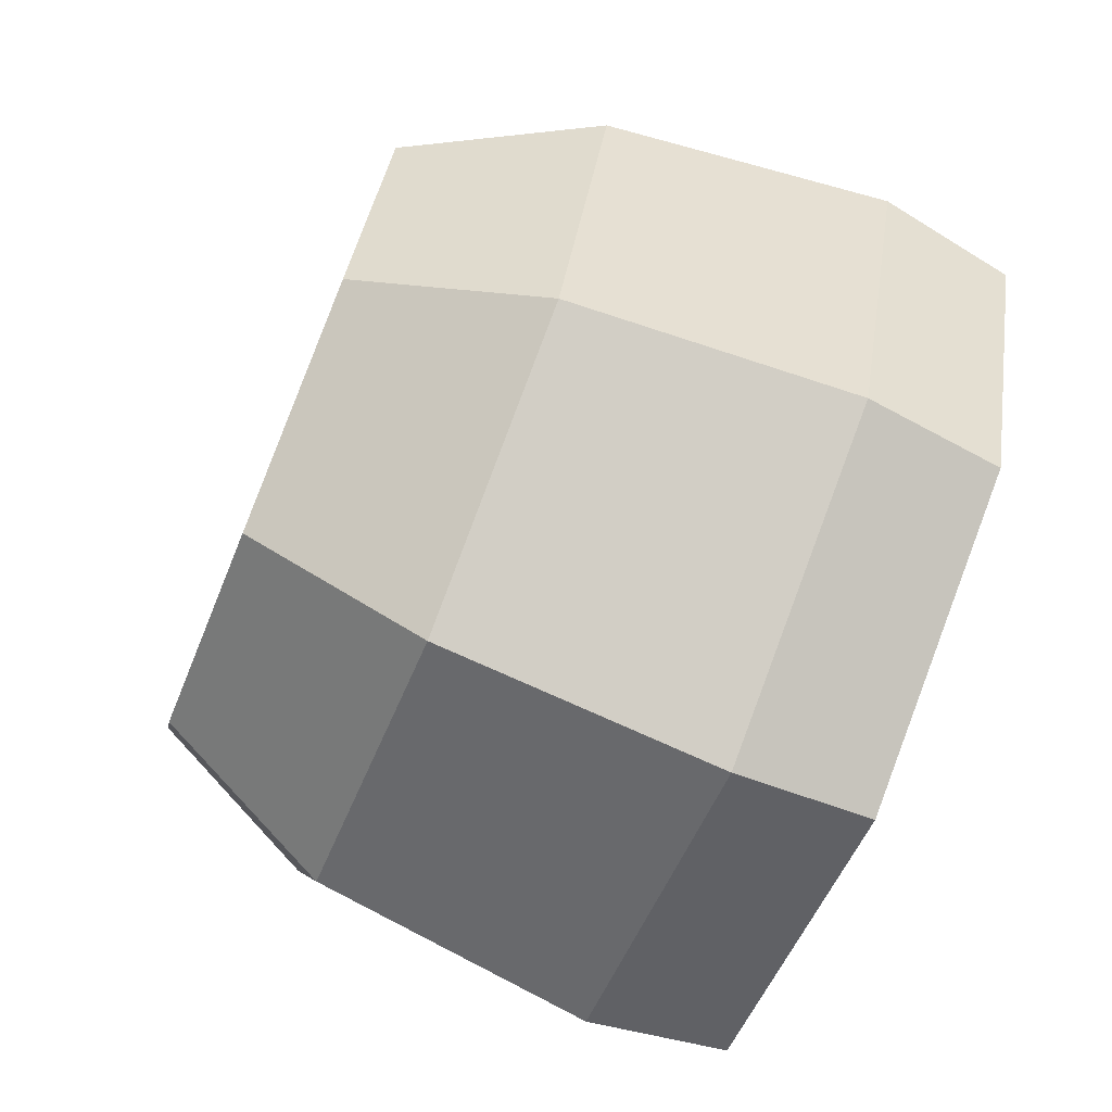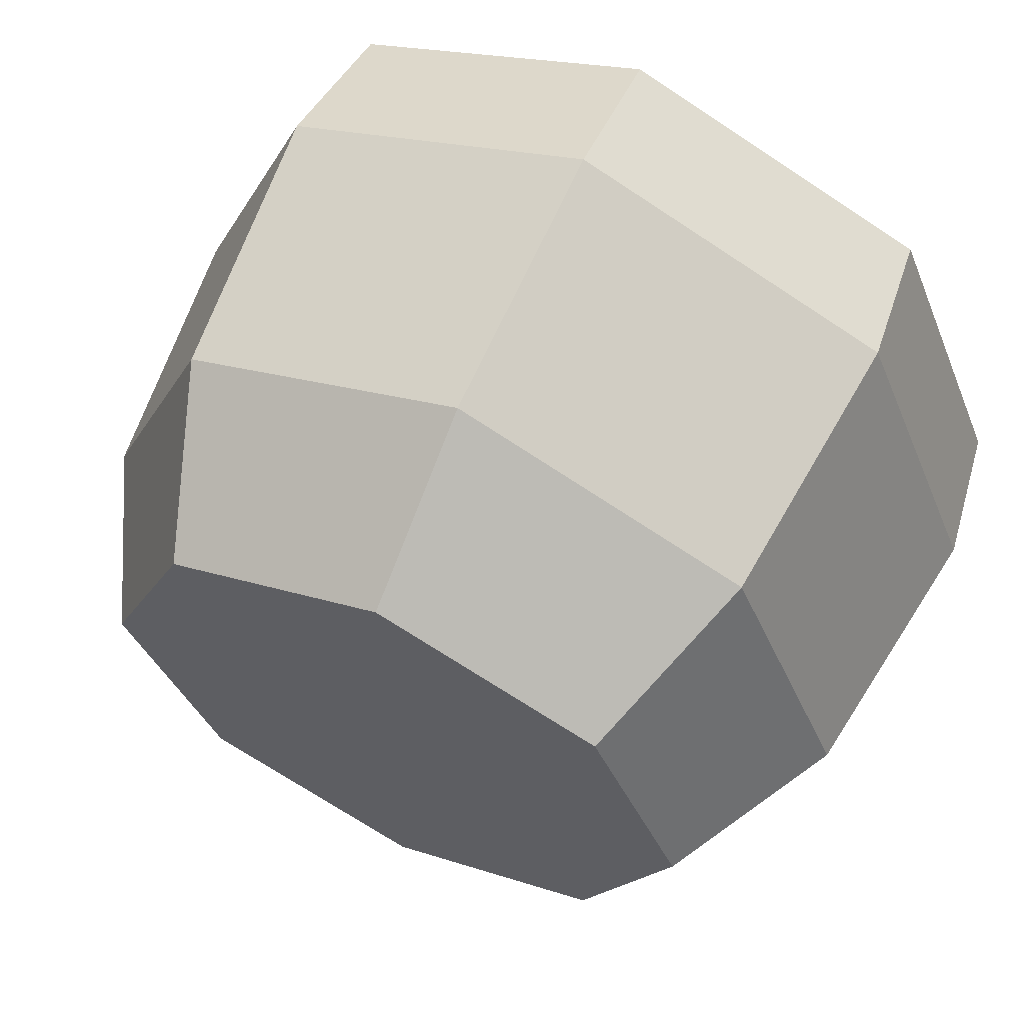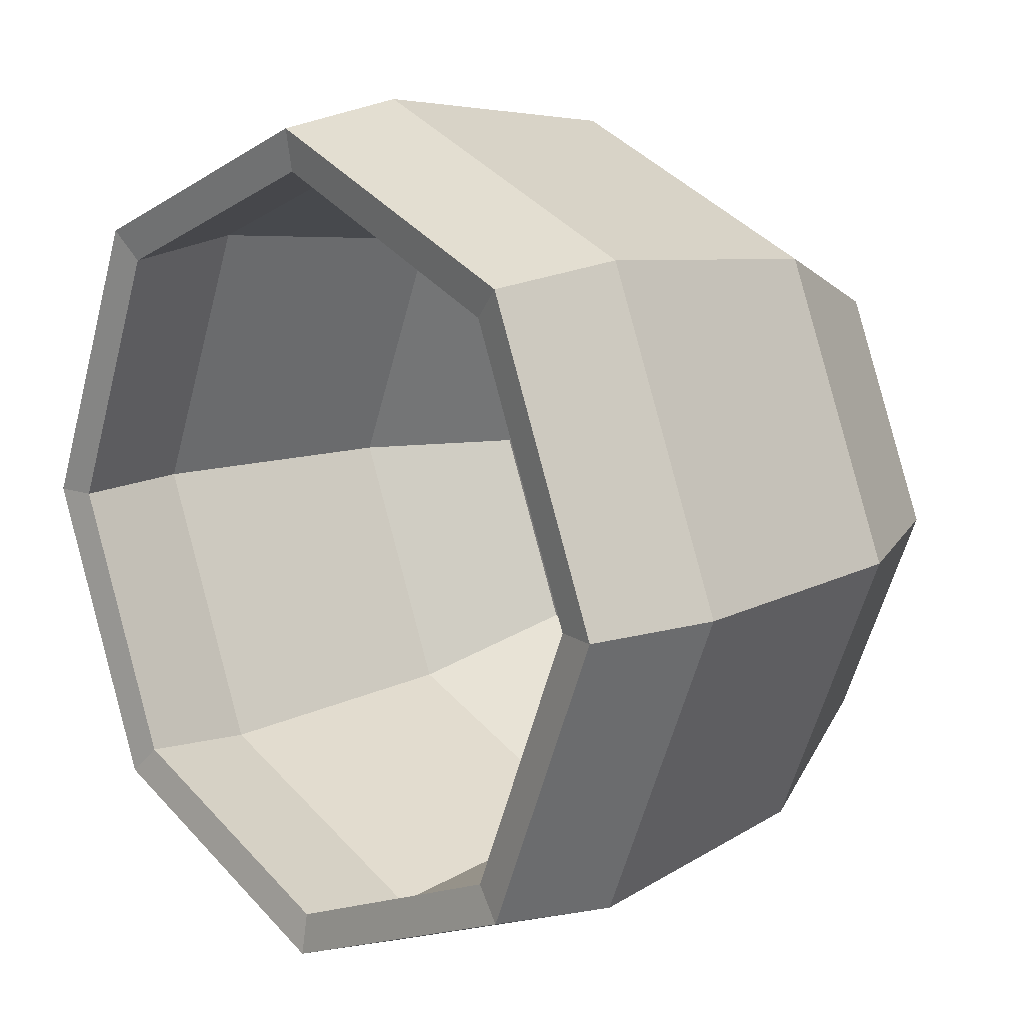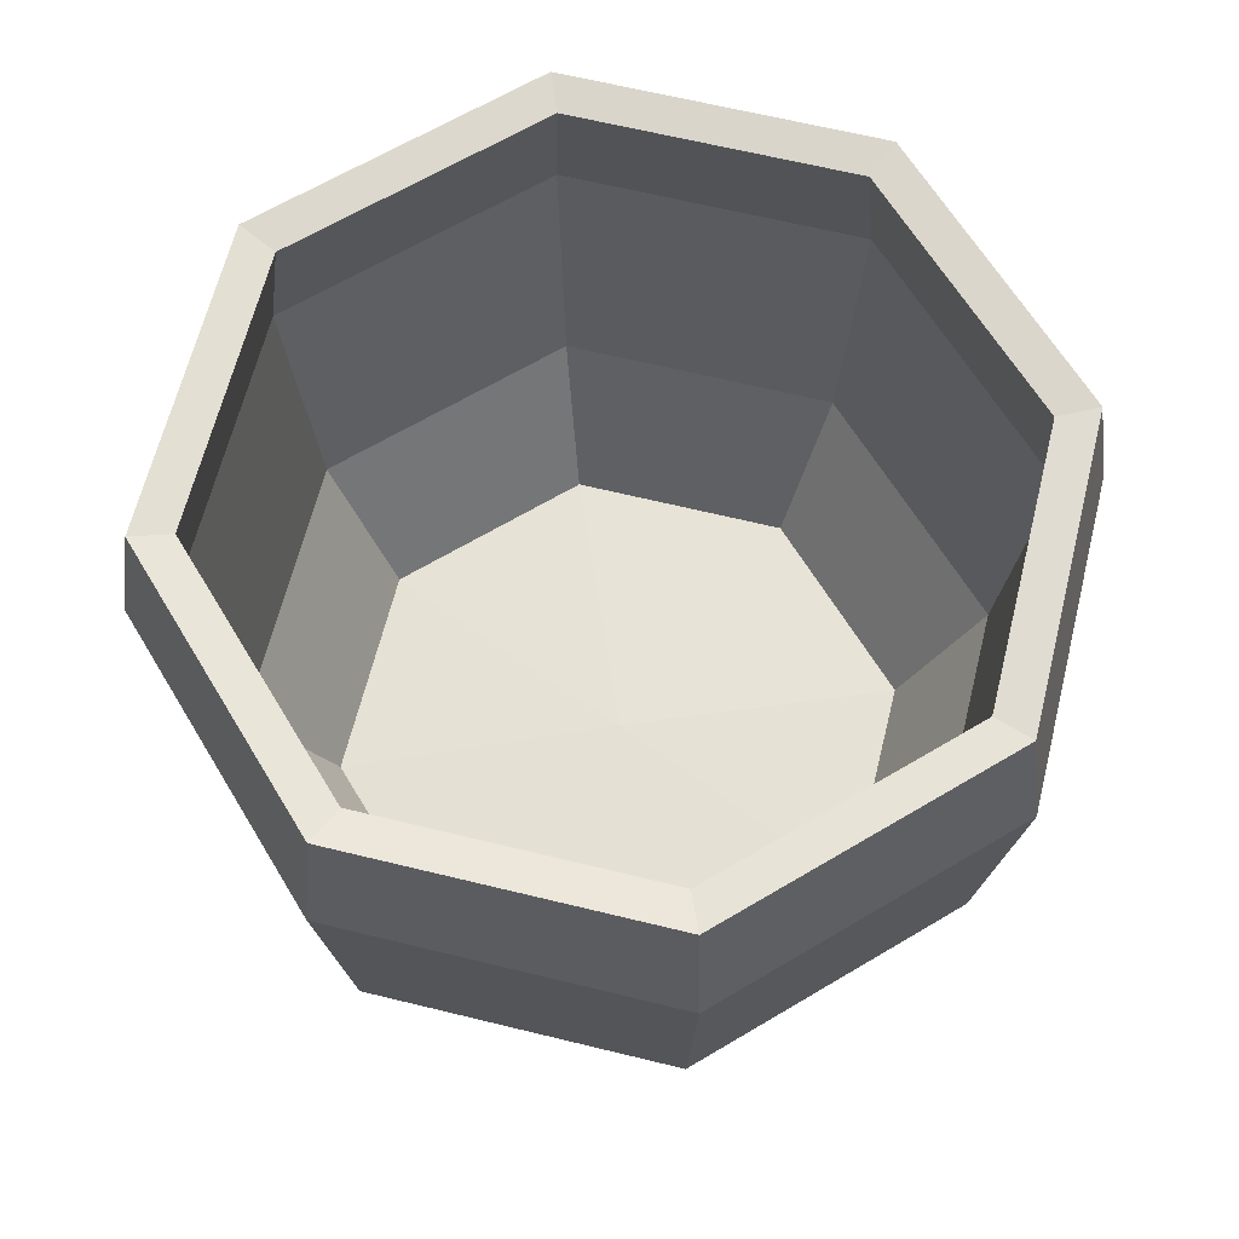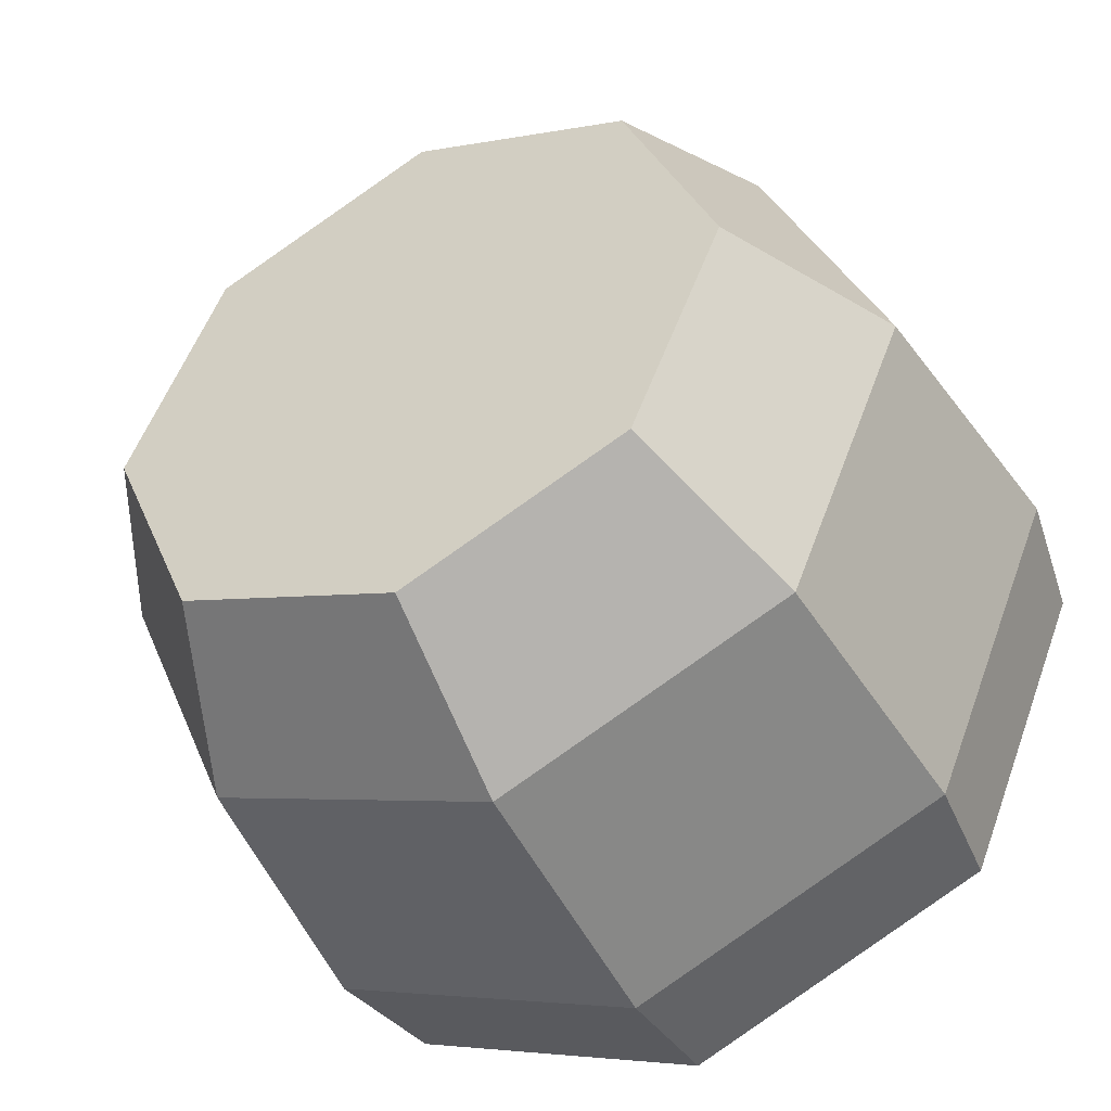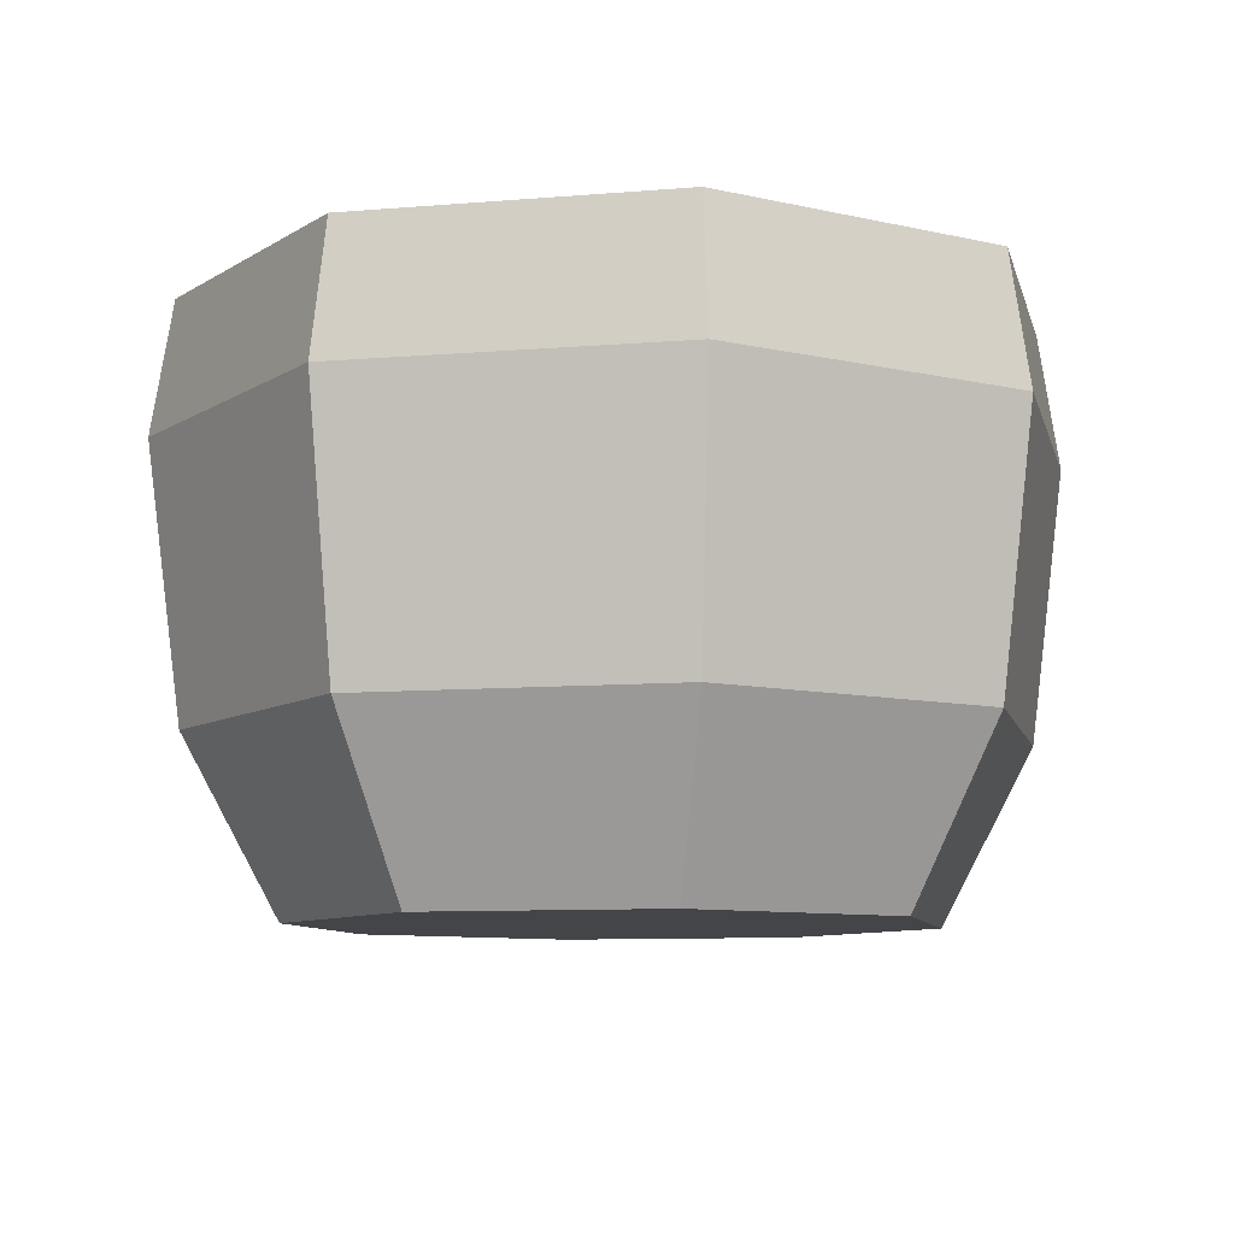
<metadata>
{"format":"obj","ext":"obj","renderer":"f3d","projection":"perspective","resolution":1024,"background":"white","views":[{"elev":-73.9,"azim":67.7,"up":"+Z"},{"elev":62.7,"azim":25.1,"up":"+Z"},{"elev":13.1,"azim":-132.3,"up":"+Z"},{"elev":64.3,"azim":-53.6,"up":"+Y"},{"elev":-46.0,"azim":27.3,"up":"+Z"},{"elev":-8.9,"azim":-54.6,"up":"+Y"}]}
</metadata>
<code>
o Circle
v 0 0.15 0
v 0 0.1206 -1.028
v -0.727 0.1206 -0.727
v -1.028 0.1206 0
v -0.727 0.1206 0.727
v 0 0.1206 1.028
v 0.727 0.1206 0.727
v 1.028 0.1206 -0
v 0.727 0.1206 -0.727
v 0 2.059 -1.355
v -0.9584 2.059 -0.9584
v -1.355 2.059 0
v -0.9584 2.059 0.9584
v 0 2.059 1.355
v 0.9584 2.059 0.9584
v 1.355 2.059 -0
v 0.9584 2.059 -0.9584
v 0 1.603 -1.431
v 1.012 1.603 -1.012
v 1.431 1.603 -0
v 1.012 1.603 1.012
v -1.012 1.603 -1.012
v 0 1.603 1.431
v -1.012 1.603 1.012
v -1.431 1.603 0
v 0 0.6721 -1.313
v -0.9285 0.6721 -0.9285
v 0.9285 0.6721 -0.9285
v 1.313 0.6721 -0
v 0.9285 0.6721 0.9285
v 0 0.6721 1.313
v -0.9285 0.6721 0.9285
v -1.313 0.6721 0
v 0 0 0
v 0 0 -1.117
v -0.7901 0 -0.7901
v -1.117 0 0
v -0.7901 0 0.7901
v 0 0 1.117
v 0.7901 0 0.7901
v 1.117 0 -0
v 0.7901 0 -0.7901
v 0 2.083 -1.503
v -1.063 2.083 -1.063
v -1.503 2.083 0
v -1.063 2.083 1.063
v 0 2.083 1.503
v 1.063 2.083 1.063
v 1.503 2.083 -0
v 1.063 2.083 -1.063
v 0 1.605 -1.581
v 1.118 1.605 -1.118
v 1.581 1.605 -0
v 1.118 1.605 1.118
v -1.118 1.605 -1.118
v 0 1.605 1.581
v -1.118 1.605 1.118
v -1.581 1.605 0
v 0 0.628 -1.456
v -1.03 0.628 -1.03
v 1.03 0.628 -1.03
v 1.456 0.628 -0
v 1.03 0.628 1.03
v 0 0.628 1.456
v -1.03 0.628 1.03
v -1.456 0.628 0
f 1 2 3
f 1 3 4
f 1 4 5
f 1 5 6
f 1 6 7
f 1 7 8
f 1 8 9
f 1 9 2
f 18 19 17 10
f 19 20 16 17
f 20 21 15 16
f 22 18 10 11
f 21 23 14 15
f 23 24 13 14
f 24 25 12 13
f 25 22 11 12
f 33 27 22 25
f 32 33 25 24
f 31 32 24 23
f 30 31 23 21
f 27 26 18 22
f 29 30 21 20
f 28 29 20 19
f 26 28 19 18
f 2 9 28 26
f 9 8 29 28
f 8 7 30 29
f 3 2 26 27
f 7 6 31 30
f 6 5 32 31
f 5 4 33 32
f 4 3 27 33
f 34 36 35
f 34 37 36
f 34 38 37
f 34 39 38
f 34 40 39
f 34 41 40
f 34 42 41
f 34 35 42
f 51 43 50 52
f 52 50 49 53
f 53 49 48 54
f 55 44 43 51
f 54 48 47 56
f 56 47 46 57
f 57 46 45 58
f 58 45 44 55
f 66 58 55 60
f 65 57 58 66
f 64 56 57 65
f 63 54 56 64
f 60 55 51 59
f 62 53 54 63
f 61 52 53 62
f 59 51 52 61
f 35 59 61 42
f 42 61 62 41
f 41 62 63 40
f 36 60 59 35
f 40 63 64 39
f 39 64 65 38
f 38 65 66 37
f 37 66 60 36
f 11 10 43 44
f 12 11 44 45
f 13 12 45 46
f 14 13 46 47
f 15 14 47 48
f 16 15 48 49
f 17 16 49 50
f 10 17 50 43

</code>
